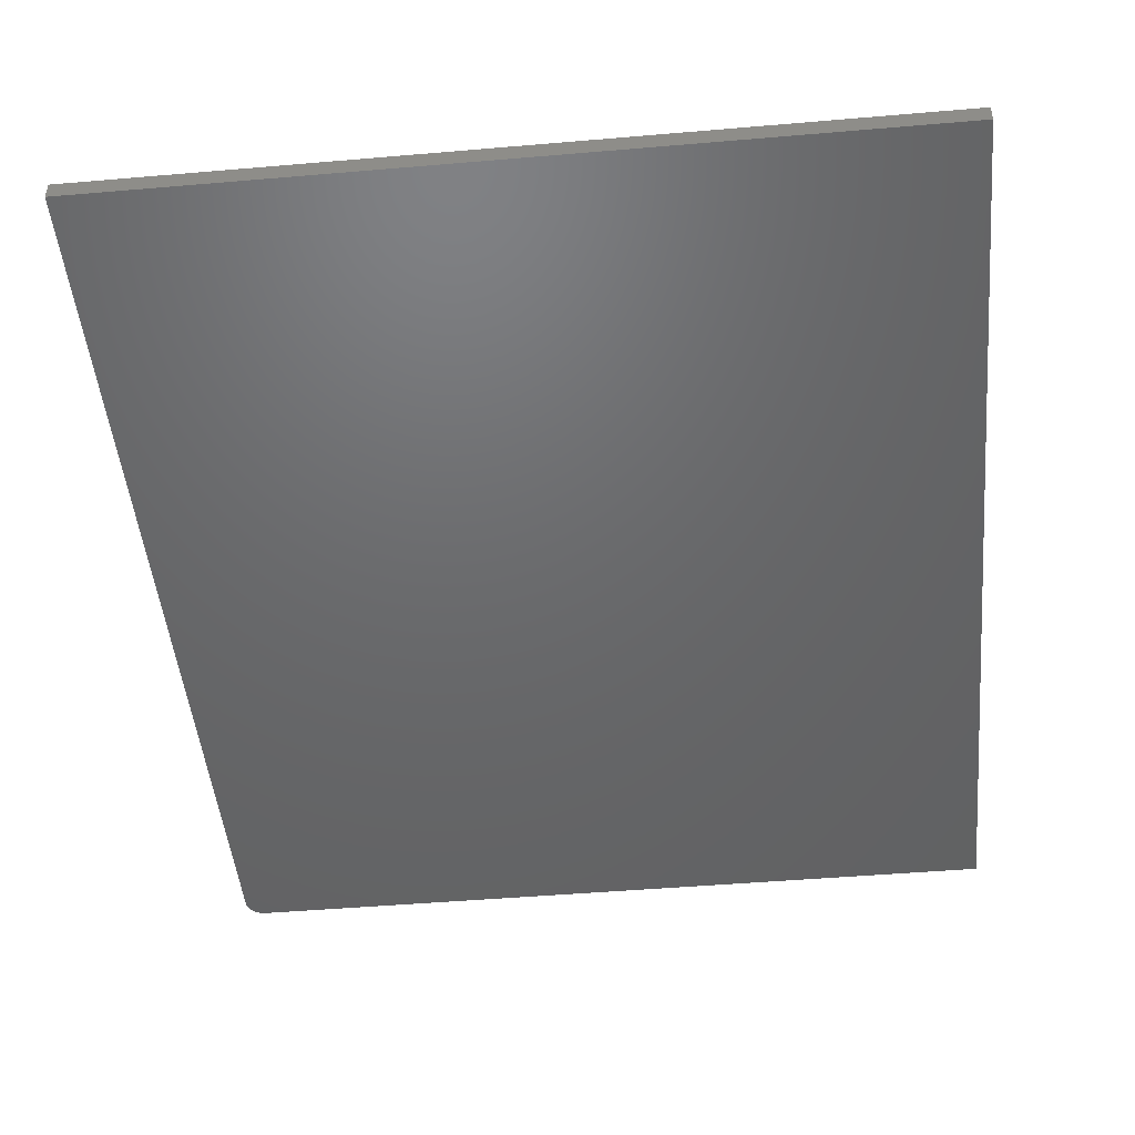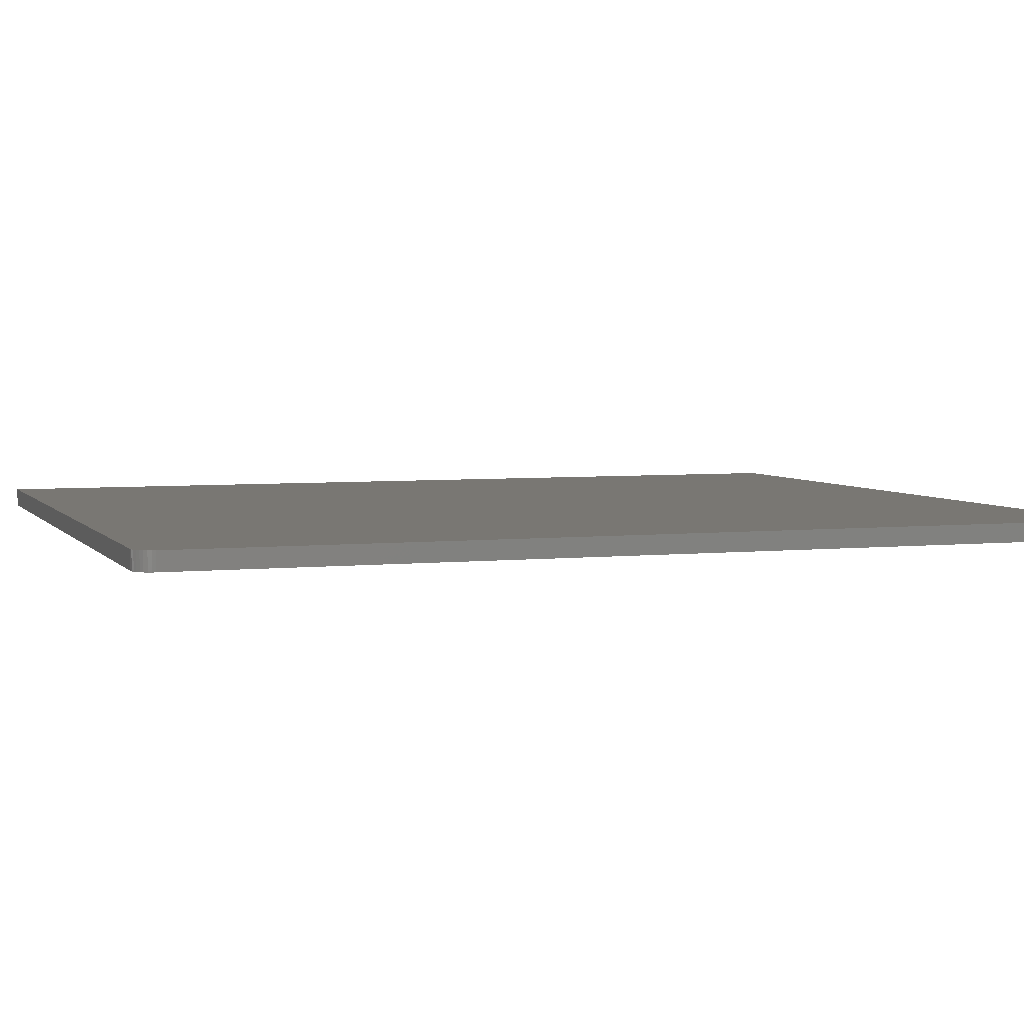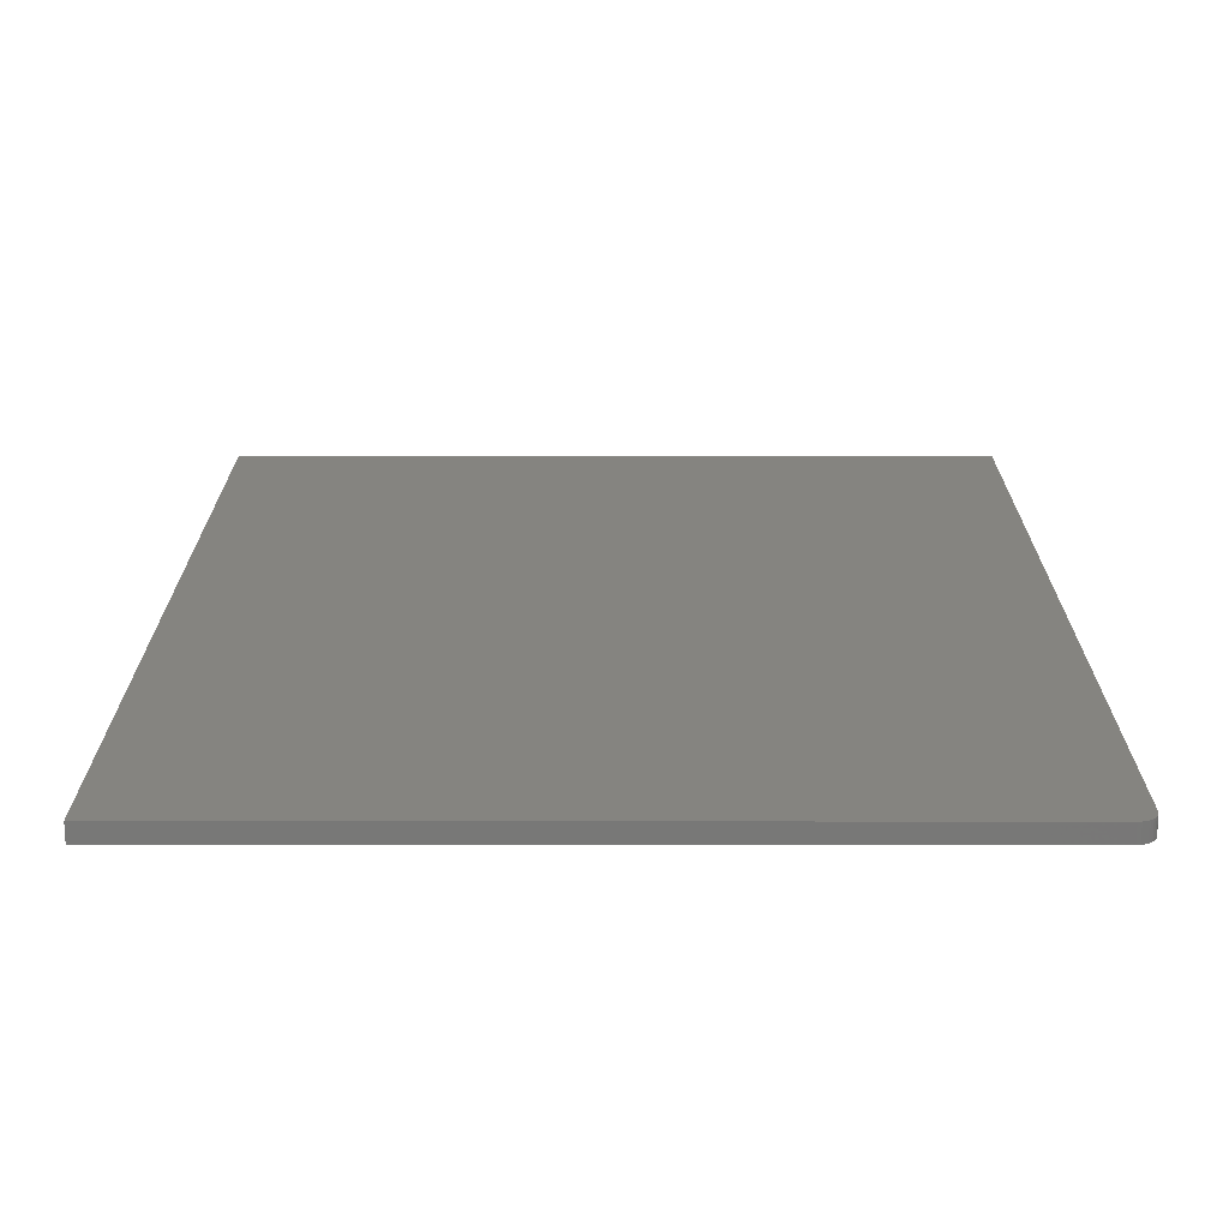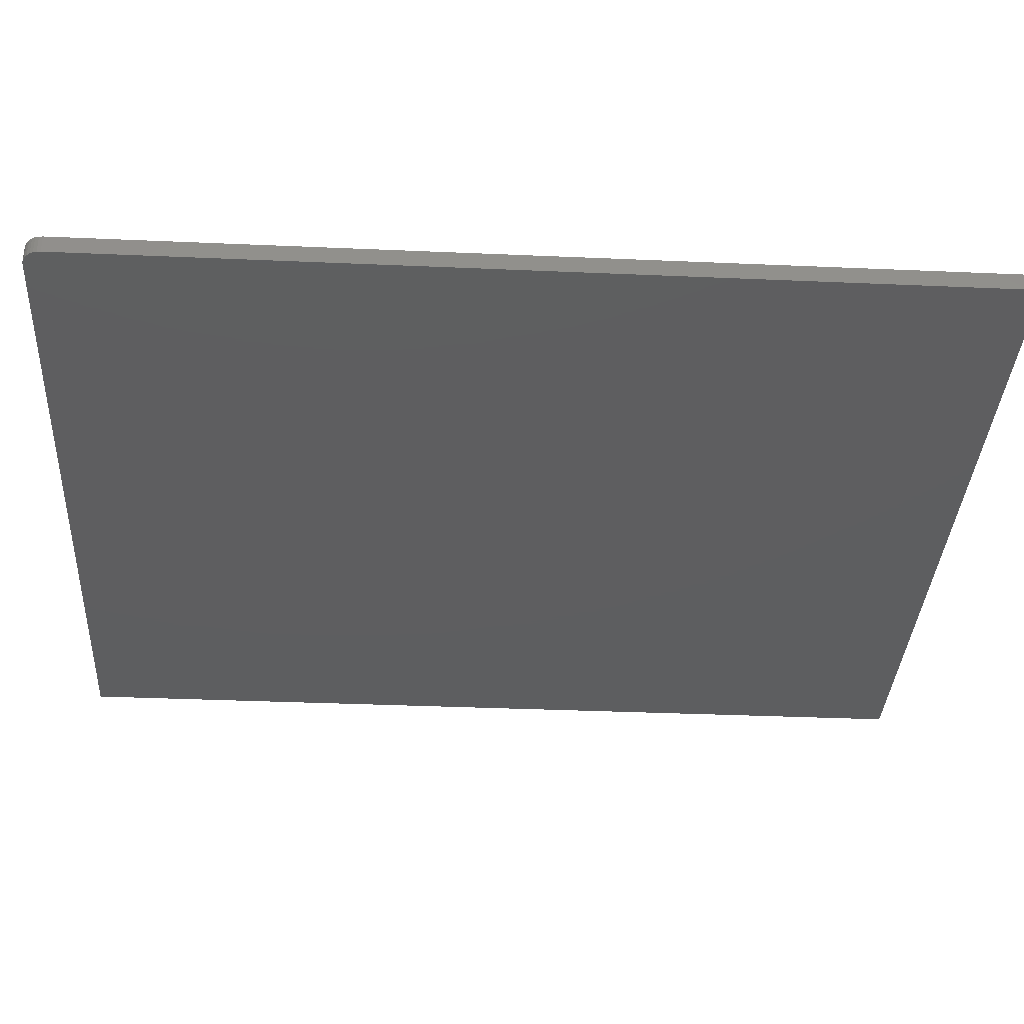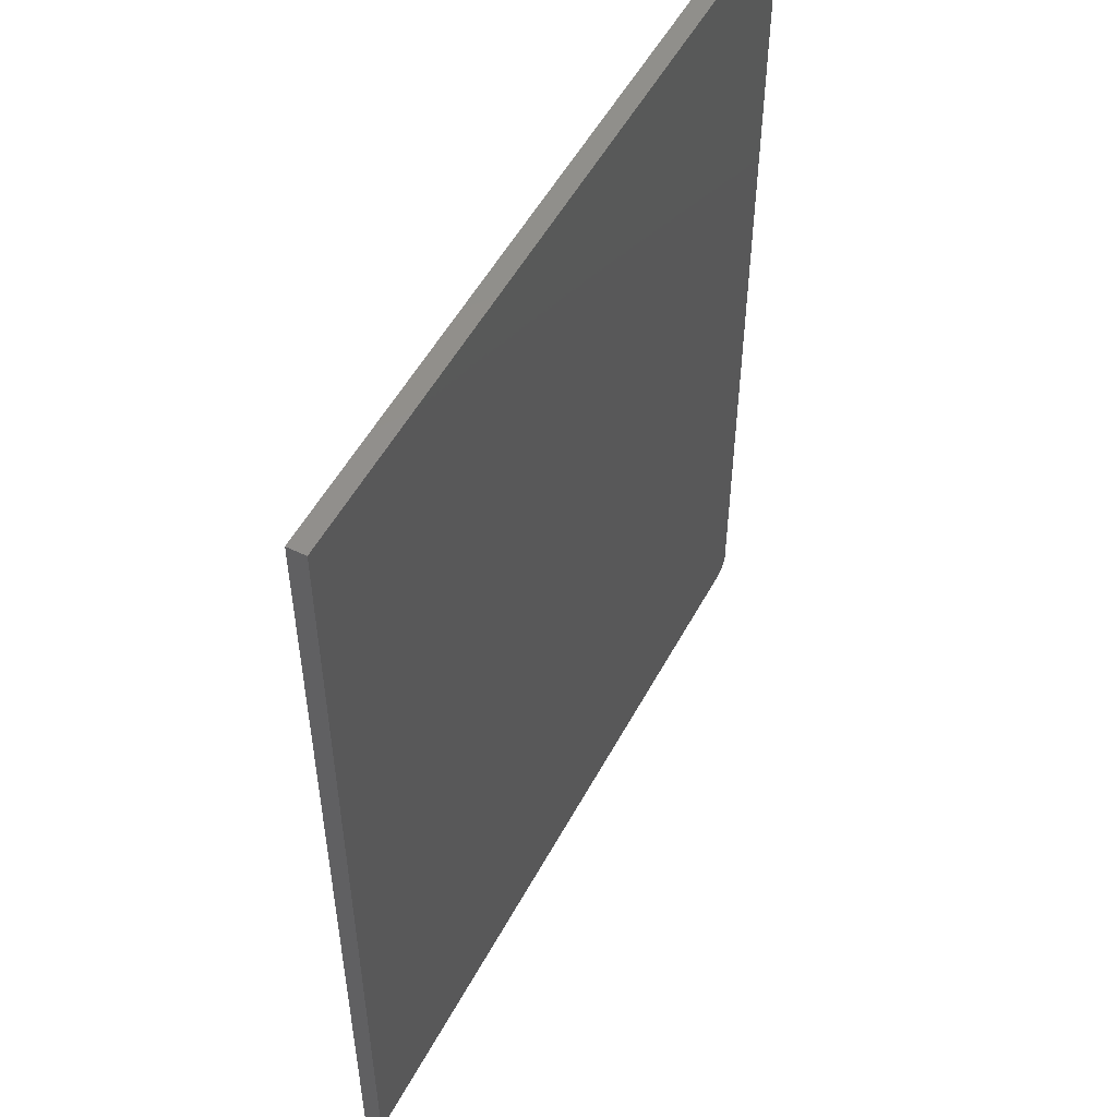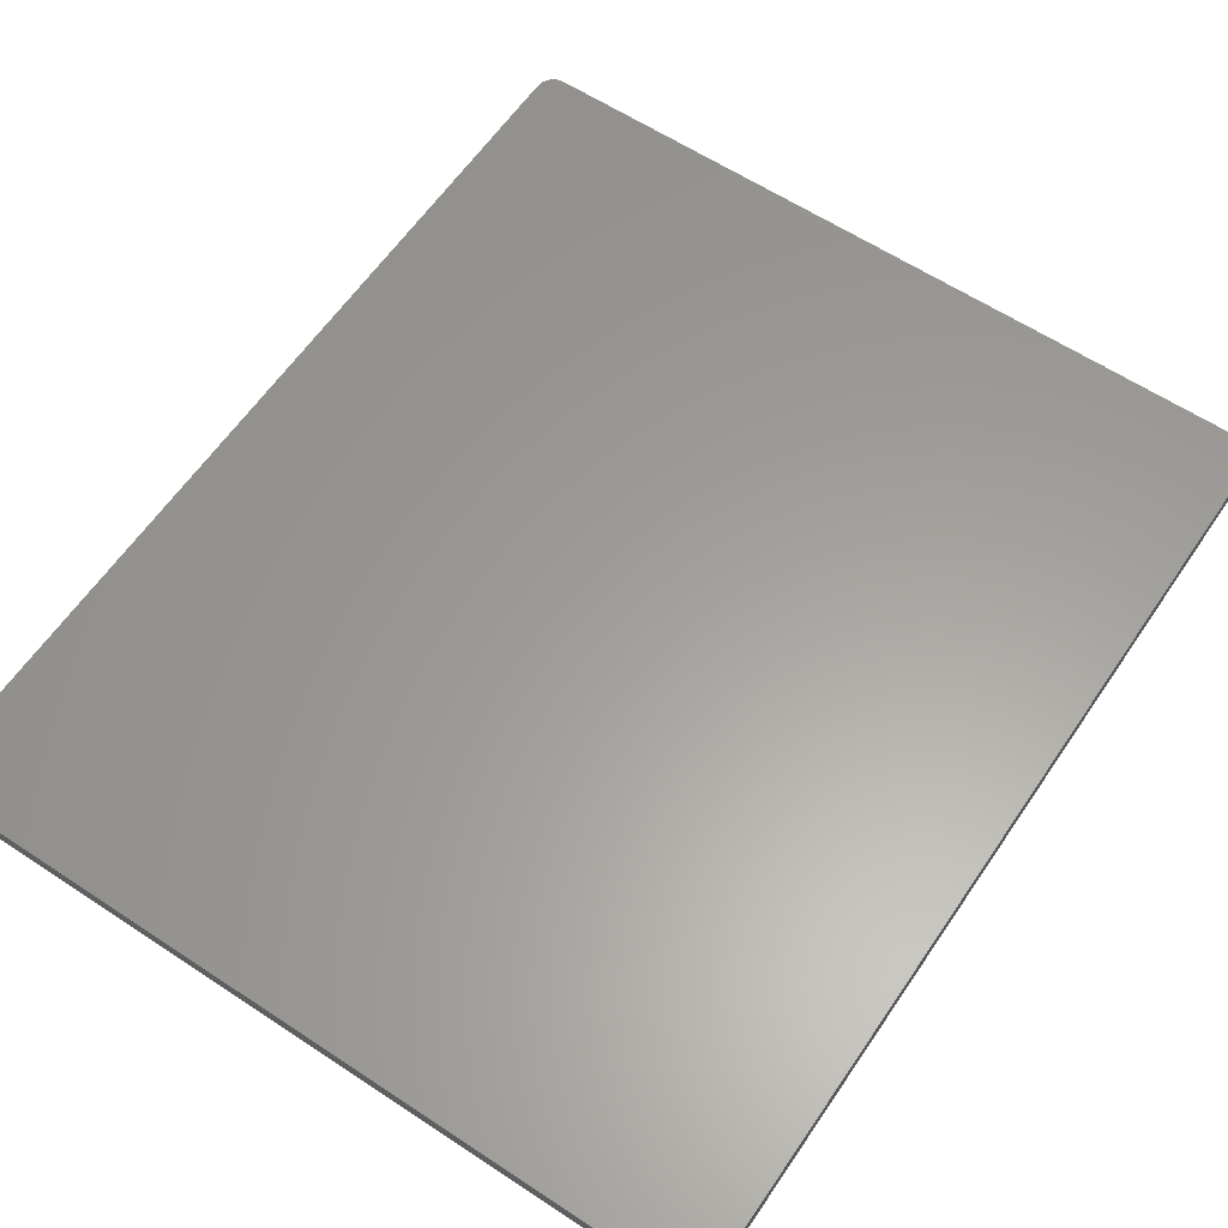
<metadata>
{"format":"stl","ext":"stl","renderer":"f3d","projection":"perspective","resolution":1024,"background":"white","views":[{"elev":-47.6,"azim":5.5,"up":"+Y"},{"elev":4.5,"azim":-109.3,"up":"+Y"},{"elev":19.6,"azim":-179.9,"up":"+Y"},{"elev":-35.4,"azim":-93.3,"up":"+Y"},{"elev":52.8,"azim":117.7,"up":"+Z"},{"elev":60.8,"azim":34.0,"up":"+Y"}]}
</metadata>
<code>
# stl→obj: 24 verts, 44 faces
v -0.4036 -0.02344 -0.4492
v -0.4123 -0.02344 -0.4387
v -0.4101 -0.02344 -0.4427
v -0.4072 -0.02344 -0.4463
v 0.5925 -0.02344 0.7422
v -0.4141 -0.02344 0.7422
v -0.4141 -0.02344 -0.4297
v -0.4136 -0.02344 -0.4343
v 0.5925 -0.02344 -0.4531
v -0.3996 -0.02344 -0.4513
v -0.3952 -0.02344 -0.4527
v -0.3906 -0.02344 -0.4531
v -0.4101 7.975e-19 -0.4427
v -0.4123 9.022e-19 -0.4387
v -0.4036 7.975e-19 -0.4492
v -0.4072 7.621e-19 -0.4463
v 0.5925 1.222e-16 0.7422
v 0.5925 5.588e-17 -0.4531
v -0.4136 1.072e-18 -0.4343
v -0.4141 1.301e-18 -0.4297
v -0.4141 6.635e-17 0.7422
v -0.3906 1.301e-18 -0.4531
v -0.3952 1.072e-18 -0.4527
v -0.3996 9.022e-19 -0.4513
f 1 2 3
f 1 3 4
f 5 6 7
f 5 7 8
f 5 8 9
f 8 2 1
f 8 1 10
f 8 10 11
f 8 11 12
f 8 12 9
f 13 14 15
f 16 13 15
f 17 18 19
f 17 19 20
f 17 20 21
f 19 18 22
f 19 22 23
f 19 23 24
f 19 24 15
f 19 15 14
f 6 21 7
f 7 21 20
f 12 22 9
f 9 22 18
f 22 12 23
f 23 12 11
f 23 11 24
f 24 11 10
f 24 10 15
f 15 10 1
f 15 1 16
f 16 1 4
f 16 4 13
f 13 4 3
f 13 3 14
f 14 3 2
f 14 2 19
f 19 2 8
f 19 8 20
f 20 8 7
f 5 17 6
f 6 17 21
f 9 18 5
f 5 18 17

</code>
